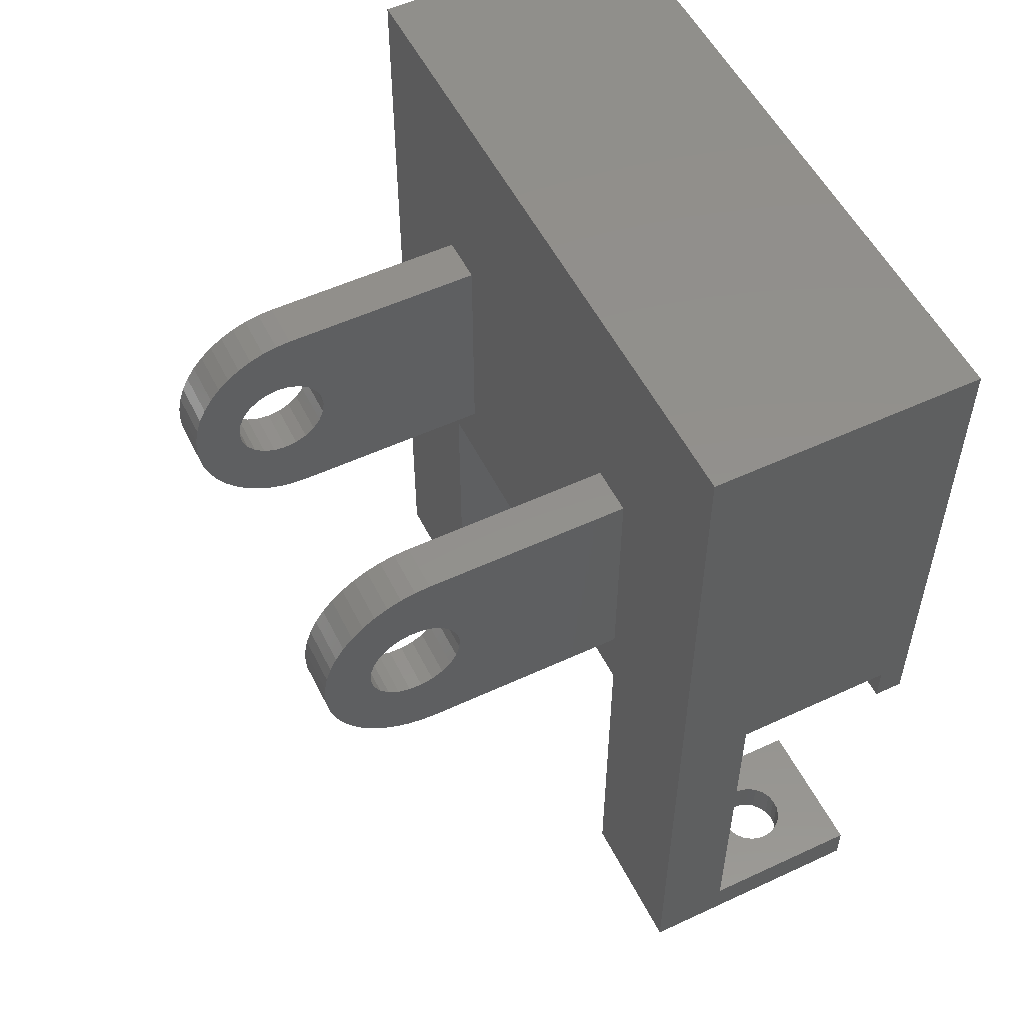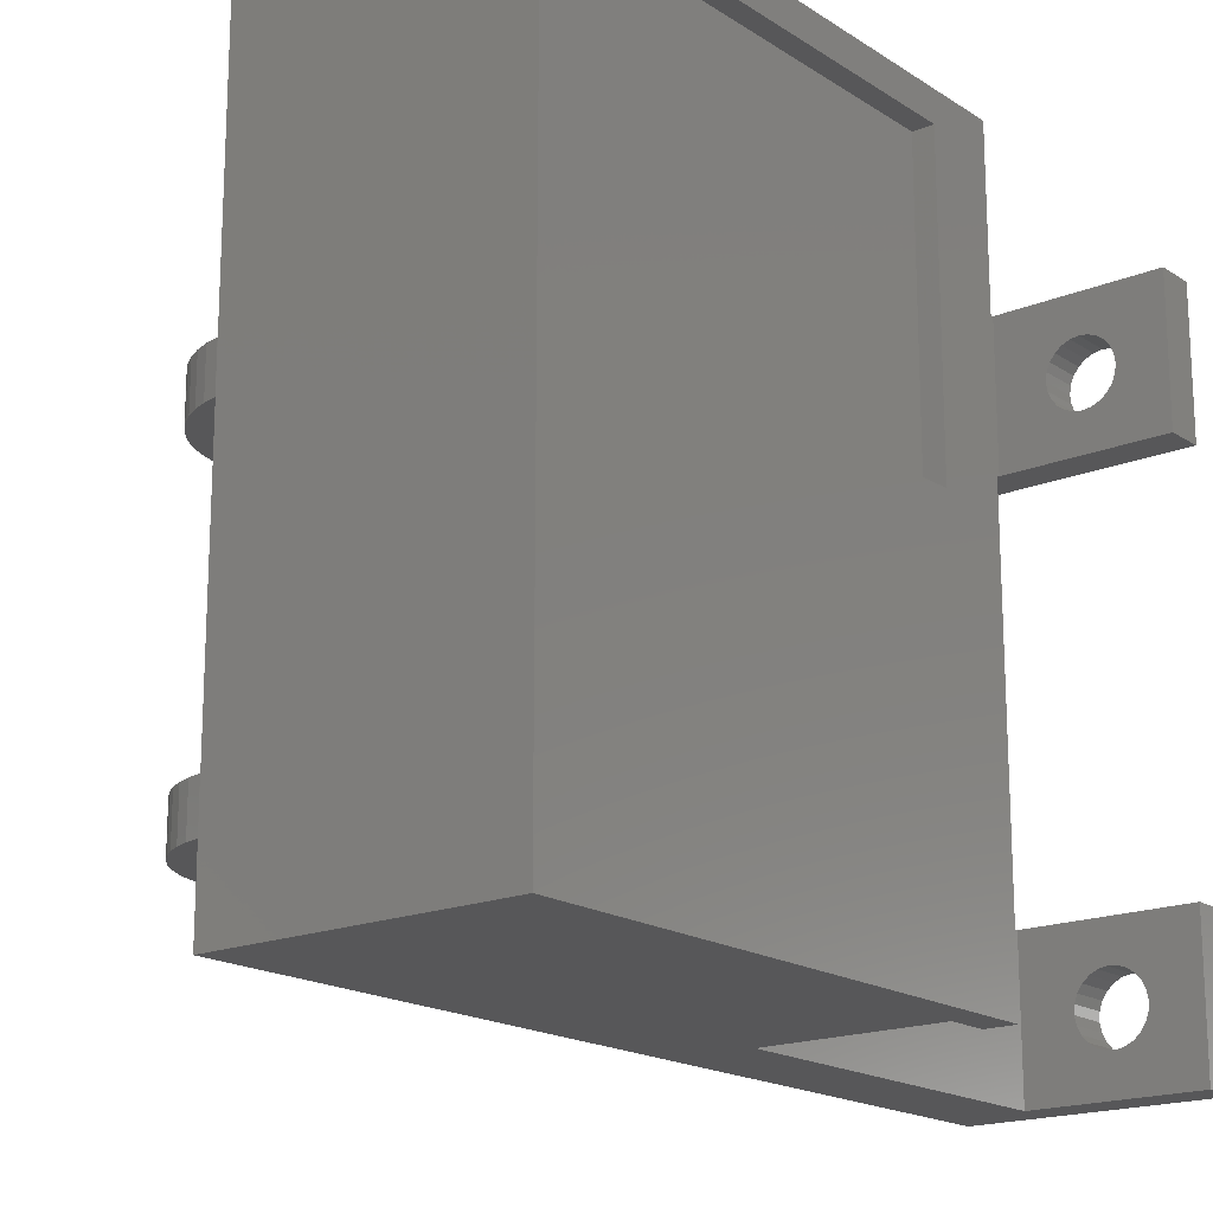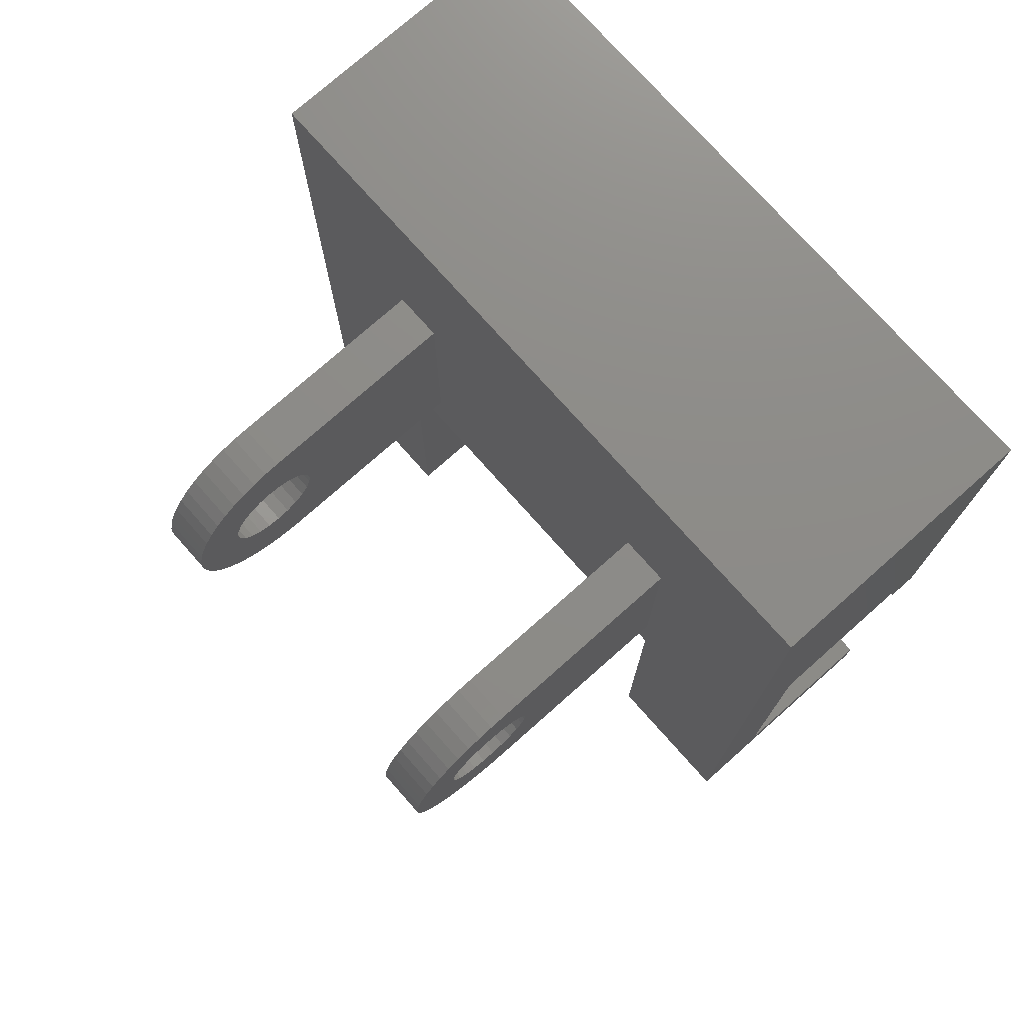
<metadata>
{"format":"stl","ext":"stl","renderer":"f3d","projection":"perspective","resolution":1024,"background":"white","views":[{"elev":53.8,"azim":153.7,"up":"+Y"},{"elev":-17.9,"azim":-141.2,"up":"+Z"},{"elev":75.4,"azim":138.4,"up":"+Y"}]}
</metadata>
<code>
# stl→obj: 364 verts, 740 faces
v 3.929 4 60.23
v 3.512 1.888e-16 60.77
v 3.929 -2.152e-16 60.23
v 15 4 70
v 15 41 55
v 15 4 55
v 15 41 70
v 8.225 -6.36e-16 59.51
v 8.225 4 59.51
v 7.393 4 59.17
v 9.065 4 5.237
v 9.065 1.378e-16 5.237
v 9.374 4 5.592
v 9.95 4 62.5
v 9.95 -3.525e-16 62.5
v 9.832 4 63.39
v 9.374 -1.81e-16 5.592
v 9.77 4 6.401
v 23 -5.55e-18 55
v -2 0 55
v 23 -5.55e-18 70
v 7.393 -3.162e-16 59.17
v 6.5 -3.273e-16 59.05
v 8.94 -5.839e-16 60.06
v 9.071 -5.677e-16 60.23
v 9.488 -5.162e-16 60.77
v 9.832 -4.372e-16 61.61
v 9.832 -2.678e-16 63.39
v 9.488 -1.888e-16 64.22
v 9.071 2.152e-16 64.77
v 8.94 -1.21e-16 64.94
v 8.225 2.835e-16 65.49
v 7.393 3.162e-16 65.83
v 6.5 3.273e-16 65.95
v -2 0 70
v 4.06 1.21e-16 60.06
v 4.775 -2.835e-16 59.51
v 5.607 -3.162e-16 59.17
v 3.168 2.678e-16 61.61
v 3.05 3.525e-16 62.5
v 3.168 4.372e-16 63.39
v 3.512 5.162e-16 64.22
v 3.929 2.152e-16 64.77
v 4.06 5.839e-16 64.94
v 4.775 6.36e-16 65.49
v 5.607 3.162e-16 65.83
v 3.626 4 9.408
v 3.626 8.86e-16 9.408
v 3.23 4 8.599
v 8.783 4 4.913
v 8.783 1.071e-16 4.913
v 6.5 4 59.05
v 5.607 4 59.17
v -2 4 55
v 4.775 4 59.51
v 4.06 4 60.06
v 3.512 4 60.77
v -2 4 70
v 3.168 4 61.61
v 3.05 4 62.5
v 3.168 4 63.39
v 3.512 4 64.22
v 3.929 4 64.77
v 4.06 4 64.94
v 4.775 4 65.49
v 5.607 4 65.83
v 6.5 4 65.95
v 9.488 4 60.77
v 9.071 4 60.23
v 8.94 4 60.06
v 9.832 4 61.61
v 9.488 4 64.22
v 9.071 4 64.77
v 8.94 4 64.94
v 8.225 4 65.49
v 7.393 4 65.83
v 15 41 15
v 15 4 -4.7e-17
v 15 4 15
v 15 41 0
v -2 41 0
v -2 37 70
v -2 37 0
v -2 41 70
v 9.59 4 9.035
v 9.59 -2.068e-16 9.035
v 9.087 4 9.783
v -5 37 70
v -5 44 67
v -5 37 0
v -5 90 70
v -5 87 67
v -5 87 38
v -5 44 38
v -5 90 0
v 8.408 4 10.37
v 8.408 -7.979e-17 10.37
v 7.599 -4.223e-17 10.77
v 19 41 15
v 19 41 55
v 4.217 4 10.09
v 4.217 5.979e-16 10.09
v 3.935 9.197e-16 9.763
v 7.599 4 10.77
v 6.285 4 4.057
v 5.401 4 4.23
v 6.285 3.783e-16 4.057
v 5.401 7.472e-16 4.23
v 4.592 4 4.626
v 4.592 7.848e-16 4.626
v 8.035 4 4.41
v 3.935 4 9.763
v 9.087 -1.359e-16 9.783
v 23 -5.55e-18 15
v -2 4 15
v -2 0 15
v 19 37.14 15
v 23 37.14 15
v 23 90 -2.691e-33
v 23 -5.55e-18 -2.691e-33
v 23 44.12 15.28
v 23 37.14 55
v 23 44.12 50.28
v 23 68.12 15.28
v 23 68.12 20.28
v 23 68.12 50.28
v 23 68.12 55.28
v 23 90 70
v 23 44.12 55.28
v 23 44.12 20.28
v 3.913 4 5.217
v 3.41 9.118e-16 5.965
v 3.913 8.409e-16 5.217
v 3.41 4 5.965
v 3.118 9.927e-16 6.817
v 7.183 4 4.118
v 8.035 5.938e-17 4.41
v 3.23 8.093e-16 8.599
v 4.965 4 10.59
v 4.965 6.456e-16 10.59
v 3.057 1.078e-15 7.715
v -2 4 -4.7e-17
v 3.118 4 6.817
v 3.057 4 7.715
v 5.817 4 10.88
v 6.715 4 10.94
v 9.943 4 7.285
v 9.882 4 8.183
v 9.77 -1.043e-16 6.401
v 9.882 -2.877e-16 8.183
v 6.715 3.267e-16 10.94
v 5.817 3.208e-16 10.88
v 9.943 -3.729e-16 7.285
v 19 37.14 55
v 7.183 3.842e-16 4.118
v -3 44 38
v -3 87 38
v -3 87 67
v -2 0 0
v -3 44 67
v 54.76 50.12 50.28
v 53.89 48.82 55.28
v 53.89 48.82 50.28
v 54.76 50.12 55.28
v 51.68 65.64 20.28
v 52.86 64.61 15.28
v 51.68 65.64 15.28
v 52.86 64.61 20.28
v 49.91 59.66 55.28
v 50.7 58.62 50.28
v 50.7 58.62 55.28
v 49.91 59.66 50.28
v 52.86 47.64 55.28
v 52.86 47.64 50.28
v 47.48 67.72 20.28
v 48.96 67.21 15.28
v 47.48 67.72 15.28
v 48.96 67.21 20.28
v 51.68 46.6 50.28
v 51.68 46.6 55.28
v 50.37 45.73 50.28
v 50.37 45.73 55.28
v 56.37 56.12 15.28
v 56.27 57.69 20.28
v 56.37 56.12 20.28
v 56.27 57.69 15.28
v 55.96 59.23 15.28
v 55.96 59.23 20.28
v 46.37 61.12 55.28
v 45.08 60.95 50.28
v 46.37 61.12 50.28
v 45.08 60.95 55.28
v 54.76 50.12 15.28
v 53.89 48.82 20.28
v 53.89 48.82 15.28
v 54.76 50.12 20.28
v 50.92 58.21 20.28
v 51.3 56.96 15.28
v 51.3 56.96 20.28
v 50.92 58.21 15.28
v 55.46 60.72 20.28
v 55.46 60.72 15.28
v 54.76 62.12 15.28
v 54.76 62.12 20.28
v 52.86 47.64 20.28
v 52.86 47.64 15.28
v 55.46 51.53 15.28
v 55.46 51.53 20.28
v 53.89 63.43 15.28
v 53.89 63.43 20.28
v 56.37 56.12 50.28
v 56.27 54.56 55.28
v 56.27 54.56 50.28
v 56.37 56.12 55.28
v 55.96 53.02 15.28
v 55.96 53.02 20.28
v 56.27 54.56 15.28
v 56.27 54.56 20.28
v 55.96 53.02 55.28
v 55.96 53.02 50.28
v 45.08 51.29 55.28
v 46.37 51.12 50.28
v 45.08 51.29 50.28
v 46.37 51.12 55.28
v 48.87 60.45 55.28
v 47.66 60.95 50.28
v 48.87 60.45 50.28
v 47.66 60.95 55.28
v 45.94 44.23 55.28
v 44.37 44.12 50.28
v 45.94 44.23 50.28
v 44.37 44.12 55.28
v 51.2 57.42 50.28
v 51.2 57.42 55.28
v 44.37 60.66 50.28
v 43.87 60.45 55.28
v 43.87 60.45 50.28
v 44.37 60.66 55.28
v 55.46 51.53 55.28
v 55.46 51.53 50.28
v 51.68 46.6 20.28
v 50.37 45.73 15.28
v 51.68 46.6 15.28
v 50.37 45.73 20.28
v 48.45 51.58 20.28
v 49.56 52.27 15.28
v 48.45 51.58 15.28
v 49.56 52.27 20.28
v 51.37 56.12 50.28
v 51.37 56.12 55.28
v 42.83 52.59 55.28
v 43.87 51.79 50.28
v 42.83 52.59 50.28
v 43.87 51.79 55.28
v 44.29 60.67 20.28
v 43.18 59.97 15.28
v 44.29 60.67 15.28
v 43.18 59.97 20.28
v 48.96 45.04 15.28
v 48.96 45.04 20.28
v 48.11 60.81 20.28
v 46.84 61.1 15.28
v 48.11 60.81 15.28
v 46.84 61.1 20.28
v 45.94 68.02 55.28
v 47.48 67.72 50.28
v 45.94 68.02 50.28
v 47.48 67.72 55.28
v 41.54 54.83 50.28
v 42.04 53.62 55.28
v 42.04 53.62 50.28
v 41.54 54.83 55.28
v 44.37 51.59 50.28
v 44.37 51.59 55.28
v 51.2 54.83 50.28
v 51.2 54.83 55.28
v 44.63 51.44 20.28
v 45.9 51.15 15.28
v 44.63 51.44 15.28
v 45.9 51.15 20.28
v 51.35 55.66 20.28
v 51.06 54.38 15.28
v 51.06 54.38 20.28
v 51.35 55.66 15.28
v 48.87 51.79 55.28
v 49.91 52.59 50.28
v 48.87 51.79 50.28
v 49.91 52.59 55.28
v 50.22 59.31 20.28
v 49.26 60.2 15.28
v 50.22 59.31 15.28
v 49.26 60.2 20.28
v 48.96 45.04 50.28
v 48.96 45.04 55.28
v 50.37 66.52 15.28
v 50.37 66.52 20.28
v 45.53 61.05 15.28
v 45.53 61.05 20.28
v 42.83 59.66 50.28
v 42.04 58.62 55.28
v 42.04 58.62 50.28
v 42.83 59.66 55.28
v 50.45 53.23 15.28
v 50.45 53.23 20.28
v 50.7 53.62 55.28
v 50.7 53.62 50.28
v 44.37 68.12 50.28
v 41.54 57.42 50.28
v 41.37 56.12 50.28
v 48.96 67.21 50.28
v 50.37 66.52 50.28
v 51.68 65.64 50.28
v 52.86 64.61 50.28
v 53.89 63.43 50.28
v 54.76 62.12 50.28
v 55.46 60.72 50.28
v 55.96 59.23 50.28
v 56.27 57.69 50.28
v 47.48 44.53 50.28
v 47.66 51.29 50.28
v 47.66 51.29 55.28
v 53.89 63.43 55.28
v 52.86 64.61 55.28
v 41.37 56.12 55.28
v 51.68 65.64 55.28
v 47.48 44.53 55.28
v 41.54 57.42 55.28
v 44.37 68.12 55.28
v 48.96 67.21 55.28
v 50.37 66.52 55.28
v 54.76 62.12 55.28
v 55.46 60.72 55.28
v 55.96 59.23 55.28
v 56.27 57.69 55.28
v 45.94 44.23 20.28
v 44.37 44.12 15.28
v 45.94 44.23 15.28
v 44.37 44.12 20.28
v 47.21 51.19 20.28
v 47.21 51.19 15.28
v 44.37 60.7 15.28
v 44.37 60.7 20.28
v 47.48 44.53 15.28
v 47.48 44.53 20.28
v 41.39 56.59 15.28
v 41.44 55.29 20.28
v 41.44 55.29 15.28
v 41.39 56.59 20.28
v 43.48 52.05 20.28
v 44.37 51.57 15.28
v 43.48 52.05 15.28
v 44.37 51.57 20.28
v 42.52 52.93 20.28
v 42.52 52.93 15.28
v 41.83 54.04 15.28
v 41.83 54.04 20.28
v 42.29 59.02 15.28
v 41.68 57.86 20.28
v 41.68 57.86 15.28
v 42.29 59.02 20.28
v 44.37 68.12 20.28
v 45.94 68.02 15.28
v 44.37 68.12 15.28
v 45.94 68.02 20.28
f 1 2 3
f 4 5 6
f 5 4 7
f 8 9 10
f 11 12 13
f 14 15 16
f 13 17 18
f 19 8 20
f 8 19 21
f 20 8 22
f 20 22 23
f 8 21 24
f 24 21 25
f 25 21 26
f 26 21 27
f 27 21 15
f 15 21 28
f 28 21 29
f 29 21 30
f 30 21 31
f 31 21 32
f 32 21 33
f 33 21 34
f 20 2 35
f 2 20 3
f 3 20 36
f 36 20 37
f 37 20 38
f 38 20 23
f 35 2 39
f 35 39 40
f 35 40 41
f 35 41 42
f 35 42 43
f 35 43 44
f 35 44 45
f 35 45 46
f 35 46 34
f 35 34 21
f 47 48 49
f 50 51 11
f 52 53 23
f 54 55 6
f 55 54 56
f 56 54 1
f 1 54 57
f 57 54 58
f 6 55 53
f 6 53 52
f 57 58 59
f 59 58 60
f 60 58 61
f 61 58 62
f 62 58 63
f 63 58 64
f 64 58 65
f 65 58 66
f 66 58 67
f 6 68 4
f 68 6 69
f 69 6 70
f 70 6 9
f 9 6 10
f 10 6 52
f 4 68 71
f 4 71 14
f 4 14 16
f 4 16 72
f 4 72 73
f 4 73 74
f 4 74 75
f 4 75 76
f 4 76 67
f 4 67 58
f 67 46 66
f 77 78 79
f 78 77 80
f 81 82 83
f 82 81 84
f 85 86 87
f 22 10 52
f 31 32 74
f 13 12 17
f 57 2 1
f 38 53 55
f 88 89 90
f 89 88 91
f 89 91 92
f 92 91 93
f 90 94 95
f 94 90 89
f 95 94 93
f 95 93 91
f 96 97 98
f 77 81 80
f 81 77 84
f 84 77 99
f 84 99 5
f 5 99 100
f 84 5 7
f 101 102 103
f 96 98 104
f 105 106 107
f 108 109 110
f 50 111 51
f 112 103 47
f 87 86 113
f 69 25 68
f 11 51 12
f 63 44 43
f 114 115 116
f 115 114 79
f 79 114 77
f 77 114 117
f 117 114 118
f 99 77 117
f 119 114 120
f 114 119 118
f 118 119 121
f 118 121 122
f 122 121 123
f 121 119 124
f 124 119 125
f 125 119 126
f 126 119 127
f 122 21 19
f 21 122 128
f 128 122 129
f 129 122 123
f 128 129 127
f 128 127 119
f 123 130 126
f 130 123 121
f 126 130 125
f 72 30 73
f 76 34 67
f 72 29 30
f 107 106 108
f 131 132 133
f 87 97 96
f 71 26 27
f 134 135 132
f 59 39 57
f 1 3 36
f 61 41 60
f 47 103 48
f 111 136 137
f 49 48 138
f 57 39 2
f 68 25 26
f 139 140 102
f 49 138 141
f 45 44 65
f 109 131 110
f 142 106 78
f 106 142 109
f 109 142 131
f 131 142 134
f 134 142 115
f 78 106 105
f 134 115 143
f 143 115 144
f 144 115 49
f 49 115 47
f 47 115 112
f 112 115 101
f 101 115 139
f 139 115 145
f 145 115 146
f 78 13 79
f 13 78 50
f 50 78 111
f 111 78 136
f 136 78 105
f 13 50 11
f 79 13 18
f 79 18 147
f 79 147 148
f 79 148 85
f 79 85 87
f 79 87 96
f 79 96 104
f 79 104 146
f 79 146 115
f 18 17 149
f 8 10 22
f 74 32 75
f 1 36 56
f 85 150 86
f 146 151 152
f 37 55 56
f 60 40 59
f 24 9 8
f 104 151 146
f 59 40 39
f 87 113 97
f 147 153 148
f 58 20 35
f 20 58 54
f 21 58 35
f 58 21 4
f 4 21 7
f 82 91 88
f 91 82 84
f 91 84 128
f 128 84 7
f 128 7 21
f 74 30 31
f 64 44 63
f 51 111 137
f 60 41 40
f 6 20 54
f 20 6 19
f 19 6 5
f 19 5 154
f 154 5 100
f 19 154 122
f 69 24 25
f 24 70 9
f 145 152 140
f 106 109 108
f 155 105 107
f 148 153 150
f 34 46 67
f 18 149 147
f 22 52 23
f 66 46 45
f 156 93 94
f 93 156 157
f 158 93 157
f 93 158 92
f 68 26 71
f 32 33 75
f 38 55 37
f 14 27 15
f 120 137 159
f 137 120 51
f 51 120 114
f 159 137 155
f 159 155 107
f 51 114 12
f 12 114 17
f 17 114 149
f 149 114 153
f 153 114 150
f 150 114 86
f 86 114 113
f 113 114 97
f 97 114 98
f 98 114 151
f 159 132 116
f 132 159 133
f 133 159 110
f 110 159 108
f 108 159 107
f 116 132 135
f 116 135 141
f 116 141 138
f 116 138 48
f 116 48 103
f 116 103 102
f 116 102 140
f 116 140 152
f 116 152 151
f 116 151 114
f 37 56 36
f 148 150 85
f 147 149 153
f 139 102 101
f 143 141 135
f 16 15 28
f 71 27 14
f 100 117 154
f 117 100 99
f 158 156 160
f 156 158 157
f 144 141 143
f 143 135 134
f 73 30 74
f 65 44 64
f 110 131 133
f 89 156 94
f 156 89 160
f 16 28 72
f 122 117 118
f 117 122 154
f 63 43 42
f 63 42 62
f 23 53 38
f 146 152 145
f 104 98 151
f 61 42 41
f 136 105 155
f 82 90 83
f 90 82 88
f 112 101 103
f 134 132 131
f 62 42 61
f 72 28 29
f 75 33 76
f 137 136 155
f 33 34 76
f 158 89 92
f 89 158 160
f 66 45 65
f 144 49 141
f 145 140 139
f 70 24 69
f 95 128 119
f 128 95 91
f 119 90 95
f 90 119 81
f 81 119 80
f 80 119 78
f 78 159 142
f 159 78 120
f 120 78 119
f 83 90 81
f 115 159 116
f 159 115 142
f 161 162 163
f 162 161 164
f 165 166 167
f 166 165 168
f 169 170 171
f 170 169 172
f 163 173 174
f 173 163 162
f 175 176 177
f 176 175 178
f 173 179 174
f 179 173 180
f 180 181 179
f 181 180 182
f 183 184 185
f 184 183 186
f 187 184 186
f 184 187 188
f 189 190 191
f 190 189 192
f 193 194 195
f 194 193 196
f 197 198 199
f 198 197 200
f 187 201 188
f 201 187 202
f 203 201 202
f 201 203 204
f 195 205 206
f 205 195 194
f 207 196 193
f 196 207 208
f 209 204 203
f 204 209 210
f 209 168 210
f 168 209 166
f 211 212 213
f 212 211 214
f 215 208 207
f 208 215 216
f 217 216 215
f 216 217 218
f 213 219 220
f 219 213 212
f 221 222 223
f 222 221 224
f 225 226 227
f 226 225 228
f 183 218 217
f 218 183 185
f 229 230 231
f 230 229 232
f 171 233 234
f 233 171 170
f 228 191 226
f 191 228 189
f 192 235 190
f 235 236 237
f 236 235 192
f 236 192 238
f 220 239 240
f 239 220 219
f 241 242 243
f 242 241 244
f 245 246 247
f 246 245 248
f 234 249 250
f 249 234 233
f 251 252 253
f 252 251 254
f 255 256 257
f 256 255 258
f 244 259 242
f 259 244 260
f 261 262 263
f 262 261 264
f 265 266 267
f 266 265 268
f 269 270 271
f 270 269 272
f 169 227 172
f 227 169 225
f 254 273 252
f 273 221 223
f 221 273 254
f 221 254 274
f 250 275 276
f 275 250 249
f 277 278 279
f 278 277 280
f 281 282 283
f 282 281 284
f 199 284 281
f 284 199 198
f 285 286 287
f 286 285 288
f 289 290 291
f 290 289 292
f 182 293 181
f 293 182 294
f 178 295 176
f 295 178 296
f 264 297 262
f 297 264 298
f 299 300 301
f 300 299 302
f 283 303 304
f 303 283 282
f 289 200 197
f 200 289 291
f 305 286 288
f 286 305 306
f 292 263 290
f 263 292 261
f 236 299 237
f 299 236 302
f 240 164 161
f 164 240 239
f 307 123 126
f 123 307 308
f 123 308 309
f 308 307 301
f 301 307 299
f 299 307 237
f 237 307 235
f 235 307 267
f 235 267 190
f 190 267 191
f 191 267 266
f 191 266 226
f 226 266 310
f 226 310 227
f 227 310 172
f 172 310 311
f 172 311 170
f 170 311 312
f 170 312 233
f 233 312 249
f 249 312 179
f 179 312 174
f 174 312 313
f 174 313 163
f 163 313 314
f 163 314 161
f 161 314 315
f 161 315 240
f 240 315 316
f 240 316 317
f 240 317 220
f 220 317 318
f 220 318 213
f 213 318 211
f 123 269 230
f 269 123 309
f 230 269 271
f 230 271 253
f 230 253 252
f 230 252 273
f 230 273 231
f 231 273 223
f 231 223 222
f 231 222 319
f 319 222 320
f 319 320 293
f 293 320 287
f 293 287 286
f 293 286 181
f 181 286 306
f 181 306 179
f 179 306 275
f 179 275 249
f 296 167 295
f 167 296 165
f 321 287 320
f 287 321 285
f 313 322 314
f 322 313 323
f 309 272 269
f 272 309 324
f 325 313 312
f 313 325 323
f 232 127 129
f 127 232 272
f 127 272 324
f 272 232 270
f 270 232 251
f 251 232 254
f 254 232 274
f 274 232 229
f 274 229 221
f 221 229 224
f 224 229 326
f 224 326 321
f 321 326 294
f 321 294 285
f 285 294 288
f 288 294 182
f 288 182 305
f 305 182 180
f 305 180 276
f 276 180 250
f 127 327 328
f 327 127 324
f 328 327 300
f 328 300 302
f 328 302 236
f 328 236 238
f 328 238 192
f 328 192 265
f 265 192 189
f 265 189 268
f 268 189 228
f 268 228 329
f 329 228 225
f 329 225 169
f 329 169 330
f 330 169 171
f 330 171 325
f 325 171 234
f 325 234 250
f 325 250 180
f 325 180 173
f 325 173 323
f 323 173 162
f 323 162 322
f 322 162 164
f 322 164 331
f 331 164 239
f 331 239 332
f 332 239 219
f 332 219 333
f 333 219 212
f 333 212 334
f 334 212 214
f 335 336 337
f 336 335 338
f 276 306 305
f 306 276 275
f 314 331 315
f 331 314 322
f 339 247 340
f 247 339 245
f 298 341 297
f 341 298 257
f 257 298 255
f 255 298 342
f 205 243 206
f 243 205 241
f 315 332 316
f 332 315 331
f 294 319 293
f 319 294 326
f 330 312 311
f 312 330 325
f 280 340 278
f 340 280 339
f 326 231 319
f 231 326 229
f 304 246 248
f 246 304 303
f 224 320 222
f 320 224 321
f 329 311 310
f 311 329 330
f 317 332 333
f 332 317 316
f 268 310 266
f 310 268 329
f 260 343 259
f 343 260 344
f 345 346 347
f 346 345 348
f 301 327 308
f 327 301 300
f 271 251 253
f 251 271 270
f 343 335 337
f 335 343 344
f 308 324 309
f 324 308 327
f 317 334 318
f 334 317 333
f 211 334 214
f 334 211 318
f 349 350 351
f 350 349 279
f 279 349 277
f 277 349 352
f 353 351 354
f 351 353 349
f 355 353 354
f 353 355 356
f 347 356 355
f 356 347 346
f 357 358 359
f 358 357 360
f 256 360 357
f 360 256 258
f 328 267 307
f 267 328 265
f 359 348 345
f 348 359 358
f 127 307 126
f 307 127 328
f 361 362 363
f 362 361 364
f 364 177 362
f 177 364 175
f 230 129 123
f 129 230 232
f 338 125 130
f 125 338 346
f 125 346 348
f 346 338 356
f 356 338 353
f 353 338 349
f 349 338 352
f 352 338 335
f 352 335 277
f 277 335 280
f 280 335 339
f 339 335 344
f 339 344 245
f 245 344 260
f 245 260 248
f 248 260 244
f 248 244 304
f 304 244 241
f 304 241 283
f 283 241 281
f 125 358 361
f 358 125 348
f 361 358 360
f 361 360 258
f 361 258 255
f 361 255 342
f 361 342 298
f 361 298 364
f 364 298 264
f 364 264 175
f 175 264 261
f 175 261 178
f 178 261 292
f 178 292 296
f 296 292 289
f 296 289 197
f 296 197 165
f 165 197 199
f 165 199 281
f 165 281 241
f 165 241 205
f 165 205 168
f 168 205 194
f 168 194 210
f 210 194 196
f 210 196 204
f 204 196 208
f 204 208 201
f 201 208 216
f 201 216 188
f 188 216 218
f 188 218 184
f 184 218 185
f 338 121 336
f 121 338 130
f 124 361 363
f 361 124 125
f 363 121 124
f 121 363 359
f 121 359 345
f 359 363 357
f 357 363 256
f 256 363 257
f 257 363 341
f 341 363 297
f 297 363 362
f 297 362 262
f 262 362 177
f 262 177 263
f 263 177 176
f 263 176 290
f 290 176 295
f 290 295 291
f 291 295 200
f 200 295 167
f 200 167 198
f 198 167 284
f 284 167 243
f 243 167 206
f 206 167 166
f 206 166 195
f 195 166 209
f 195 209 193
f 193 209 203
f 193 203 207
f 207 203 202
f 207 202 215
f 215 202 187
f 215 187 186
f 215 186 217
f 217 186 183
f 121 347 336
f 347 121 345
f 336 347 355
f 336 355 354
f 336 354 351
f 336 351 350
f 336 350 279
f 336 279 337
f 337 279 278
f 337 278 340
f 337 340 343
f 343 340 247
f 343 247 259
f 259 247 246
f 259 246 242
f 242 246 303
f 242 303 243
f 243 303 282
f 243 282 284

</code>
